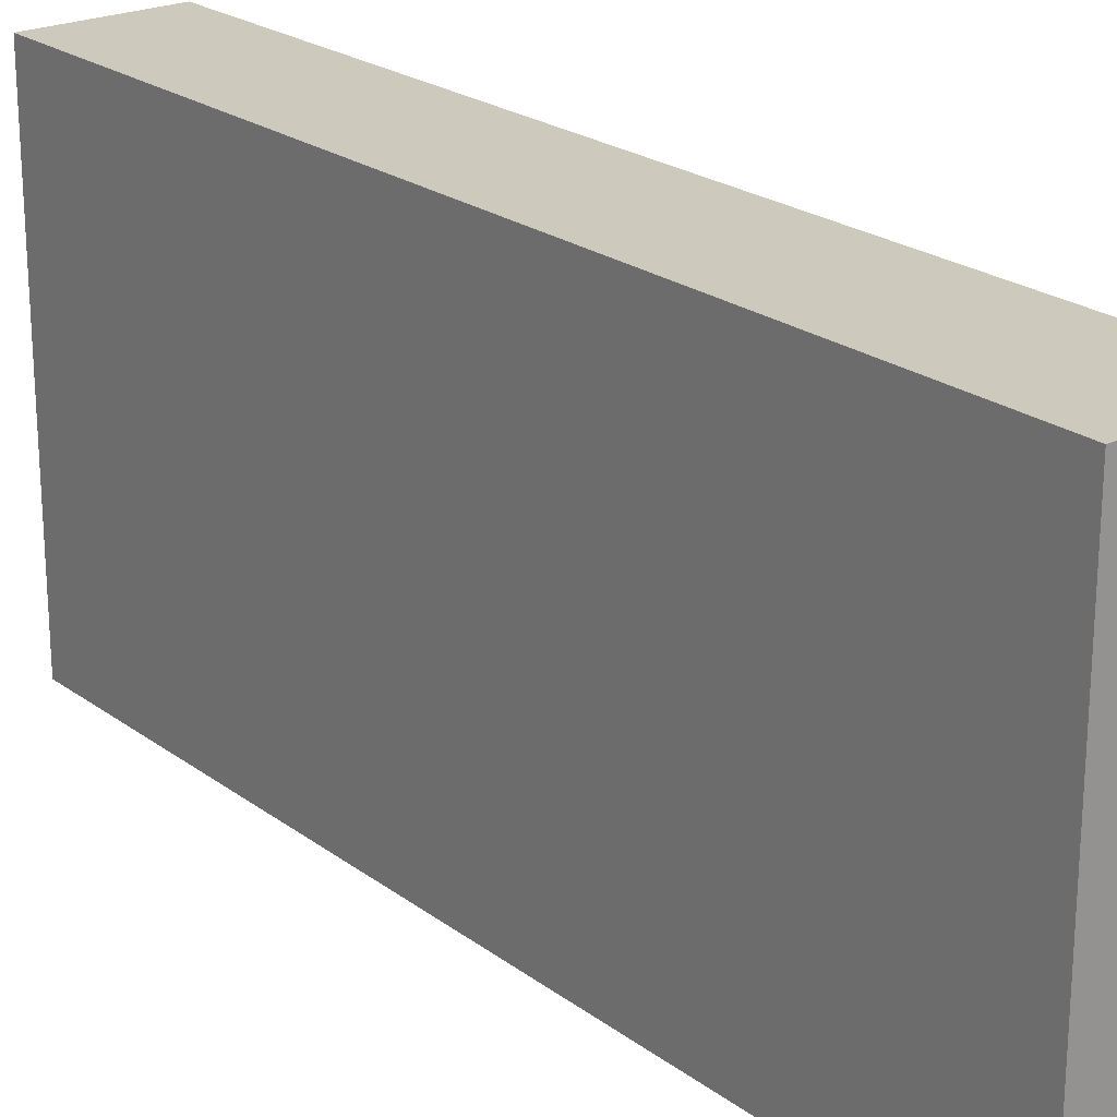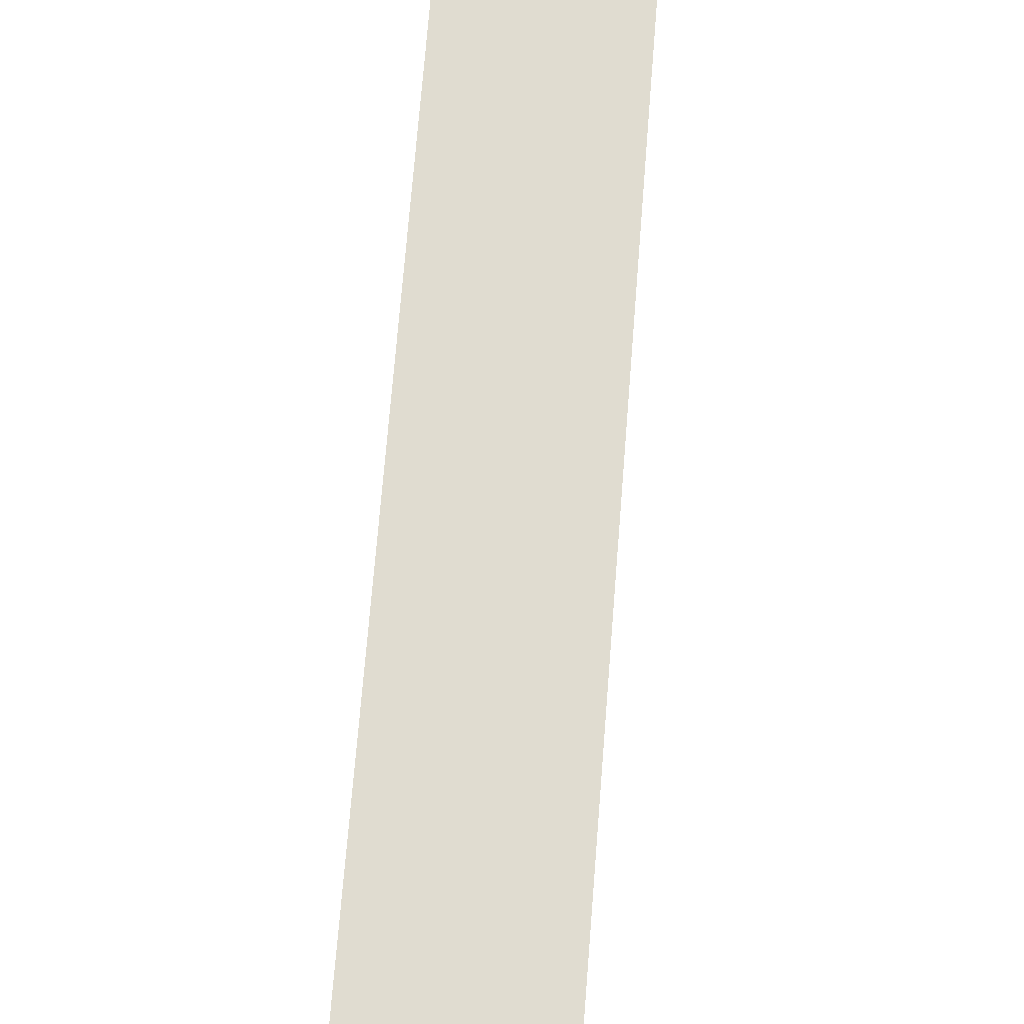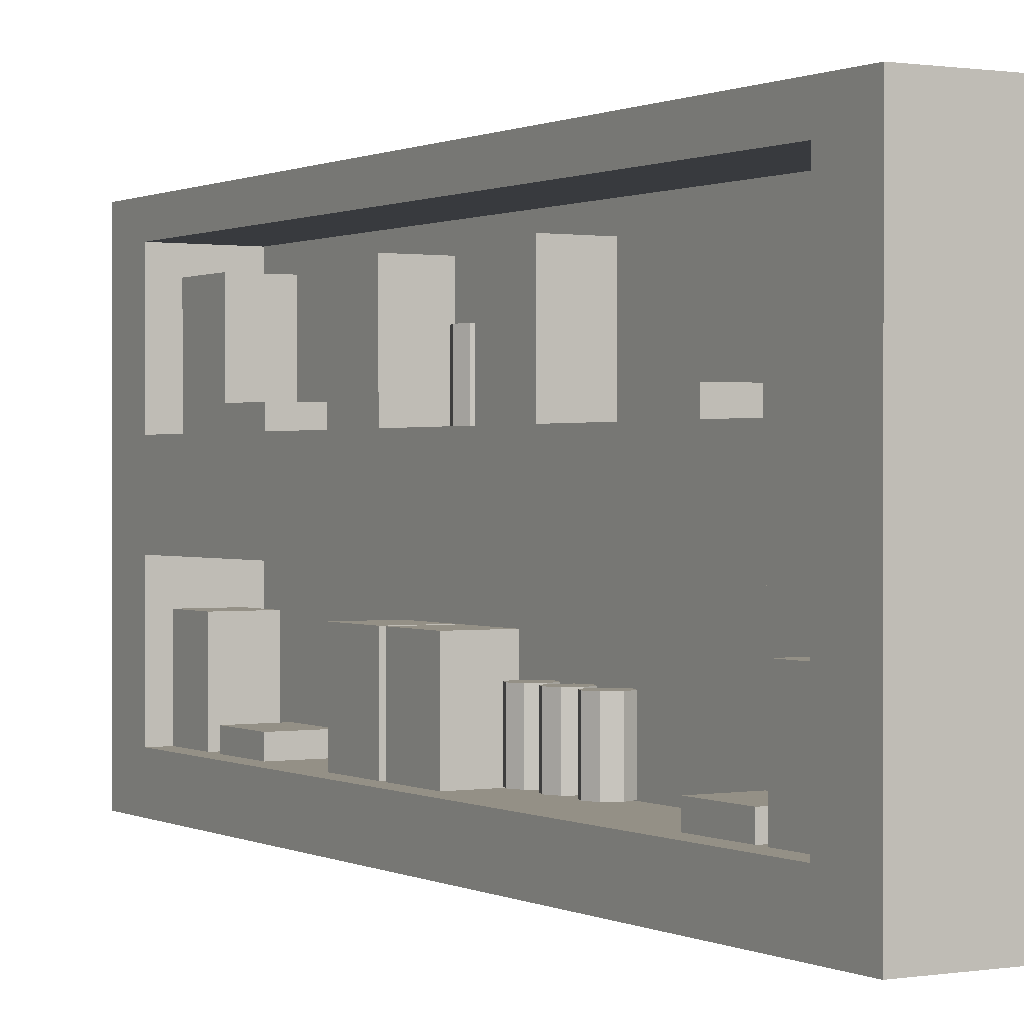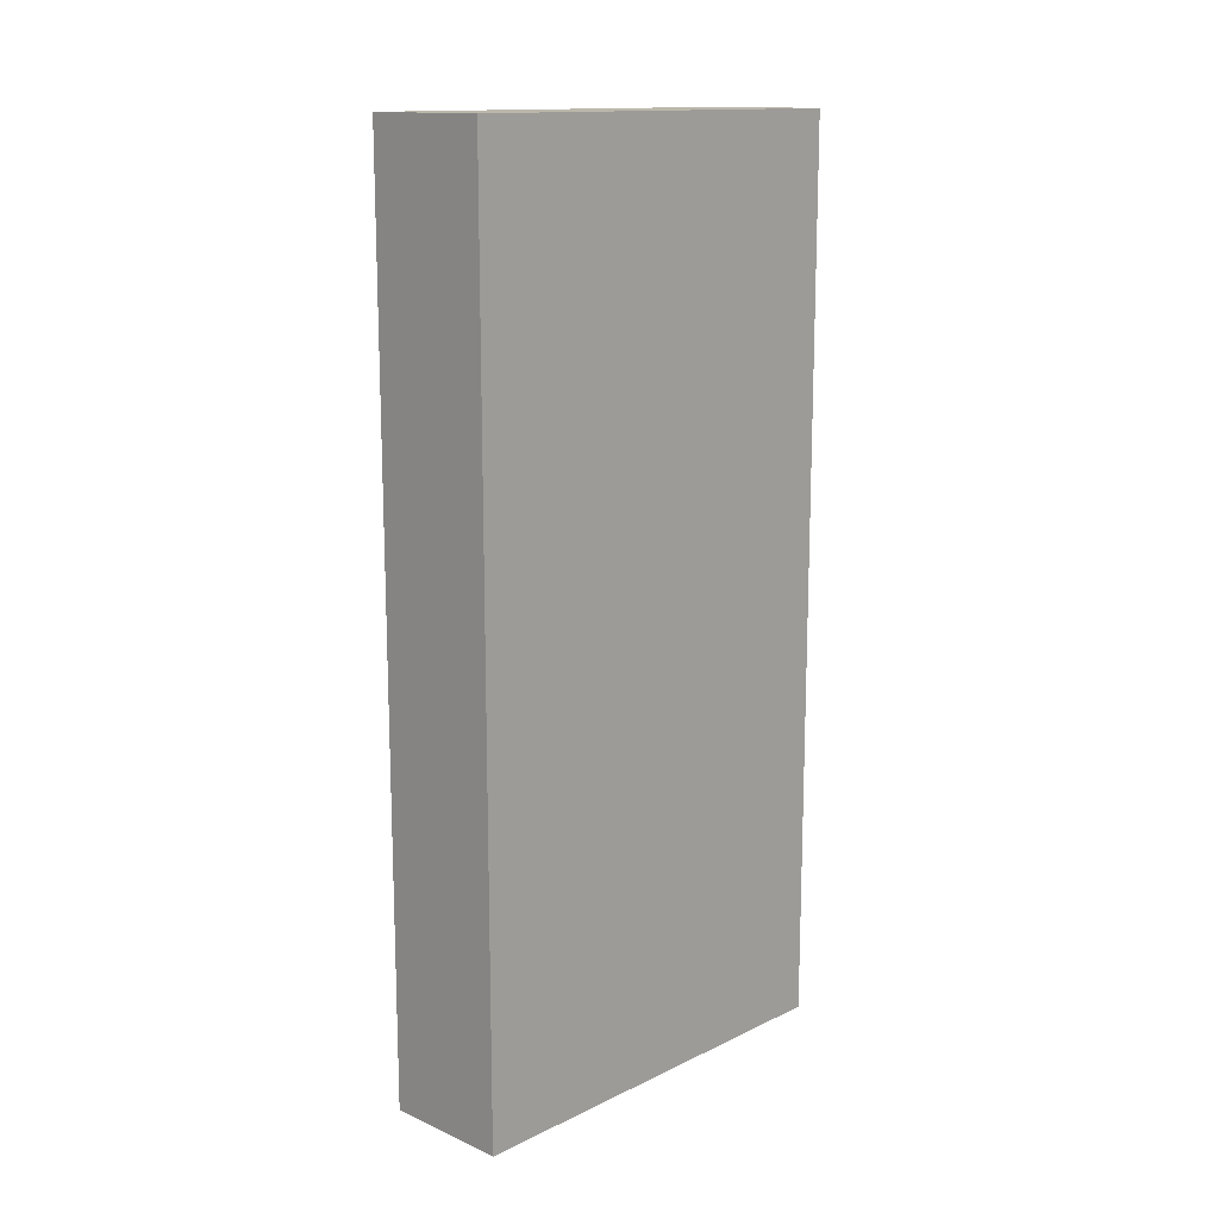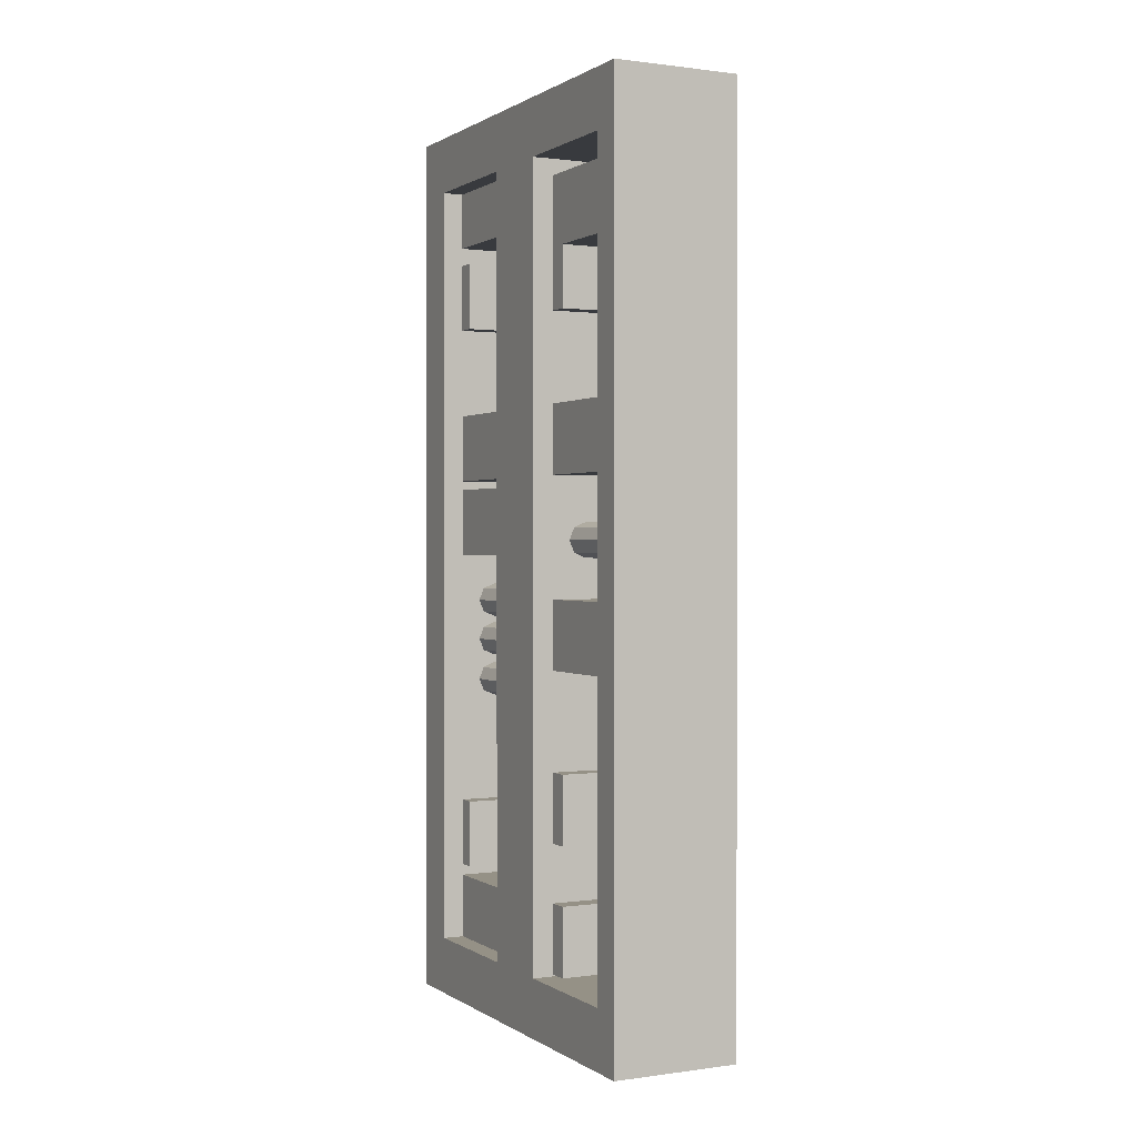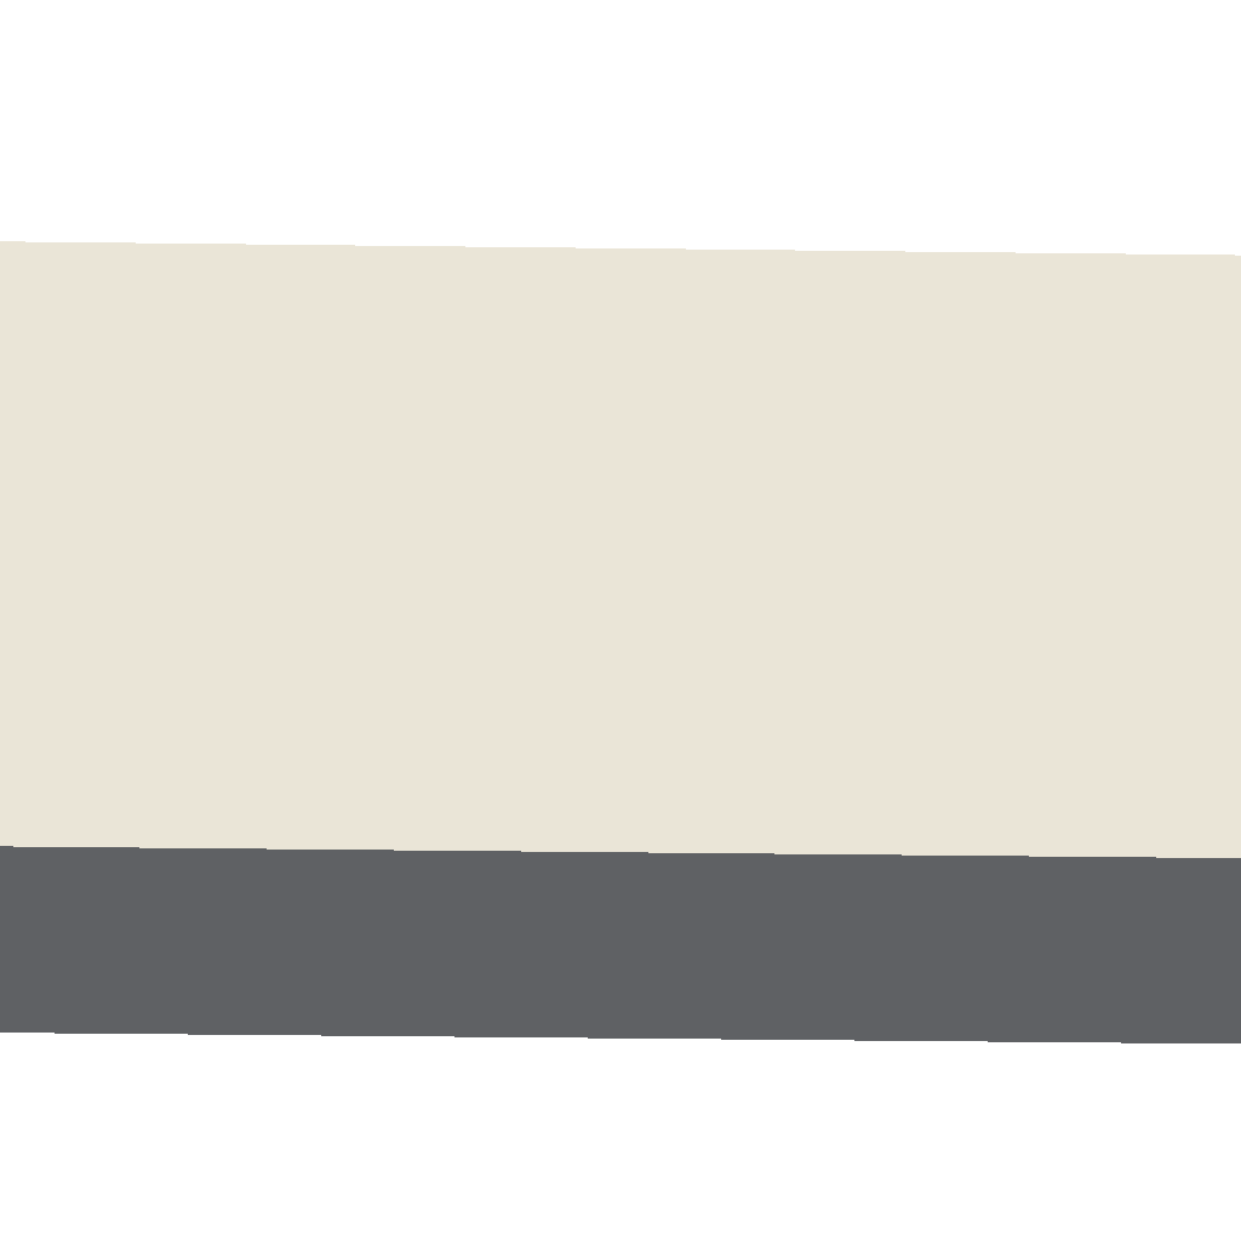
<metadata>
{"format":"obj","ext":"obj","renderer":"f3d","projection":"perspective","resolution":1024,"background":"white","views":[{"elev":22.6,"azim":-38.6,"up":"+Y"},{"elev":69.7,"azim":4.5,"up":"+Y"},{"elev":0.6,"azim":149.5,"up":"+Y"},{"elev":14.2,"azim":-136.2,"up":"+Z"},{"elev":0.7,"azim":153.3,"up":"+Z"},{"elev":-46.4,"azim":-90.8,"up":"+Y"}]}
</metadata>
<code>
g default
v -1.82 0.6177 -2.306
v -1.82 1.374 -2.306
v -2.248 1.374 -2.306
v -2.248 0.6177 -2.306
v -1.82 1.374 -2.824
v -1.82 0.6177 -2.824
v -2.248 1.374 -2.824
v -2.248 0.6177 -2.824
v -1.82 0.6177 -1.674
v -1.82 0.7715 -1.674
v -2.248 0.7715 -1.674
v -2.248 0.6177 -1.674
v -1.651 0.6177 3.386
v -2.248 0.6177 -2.215
v -2.374 0.6177 -2.824
v -2.248 0.6177 0.3779
v -1.82 0.6177 0.3779
v -1.82 0.6177 0.9194
v -1.82 0.6177 -2.215
v -1.82 0.7715 -2.215
v -2.248 0.7715 -2.215
v -2.248 0.6177 0.9194
v -2.248 0.6177 0.9925
v -1.82 0.6177 0.9925
v -1.82 0.6177 1.534
v -1.651 0.6177 -2.824
v -2.248 1.374 0.3779
v -1.82 1.374 0.3779
v -1.82 1.374 0.9194
v -2.248 0.6177 1.534
v -2.248 0.6177 2.251
v -1.82 0.6177 2.251
v -1.82 0.6177 2.792
v -1.82 0.6177 2.935
v -1.82 0.6177 3.386
v -2.248 1.374 0.9194
v -2.248 1.374 0.9925
v -1.82 1.374 0.9925
v -1.82 1.374 1.534
v -1.651 0.2303 3.836
v -1.651 0.2303 -3.284
v -1.651 1.673 3.386
v -1.651 3.634 3.836
v -1.651 1.673 -2.824
v -2.374 1.673 -2.824
v -1.82 1.374 3.386
v -2.248 1.374 3.386
v -2.248 0.6177 3.386
v -2.374 0.6177 3.386
v -2.374 1.673 3.386
v -2.248 1.374 1.534
v -2.248 0.6177 2.792
v -2.248 0.6177 2.935
v -2.248 0.7715 2.251
v -1.82 0.7715 2.251
v -1.82 0.7715 2.792
v -1.82 1.374 2.935
v -2.651 0.2303 3.836
v -2.651 3.634 3.836
v -2.651 0.2303 -3.284
v -1.651 3.385 3.386
v -1.651 3.385 -2.824
v -1.651 2.329 -2.824
v -1.651 3.634 -3.284
v -1.651 2.329 3.386
v -2.248 1.374 2.935
v -2.248 0.7715 2.792
v -2.651 3.634 -3.284
v -2.374 3.385 3.386
v -2.374 3.385 -2.824
v -2.374 2.329 -2.824
v -2.248 2.329 -2.809
v -1.82 2.329 -2.809
v -1.82 2.329 -2.267
v -1.82 2.329 -1.812
v -1.82 2.329 -1.27
v -2.374 2.329 3.386
v -2.248 2.329 -1.27
v -2.248 2.329 -1.812
v -2.248 2.329 -0.4957
v -1.82 2.329 -0.4957
v -1.82 2.329 0.04581
v -1.82 2.329 0.9925
v -1.82 2.329 1.534
v -2.248 2.329 -2.267
v -2.248 2.49 -2.809
v -1.82 2.49 -2.809
v -1.82 2.49 -2.267
v -1.82 2.49 -1.812
v -1.82 2.49 -1.27
v -1.82 2.329 3.26
v -2.248 2.329 3.26
v -2.248 2.329 2.78
v -2.248 2.329 2.719
v -2.248 2.329 1.534
v -2.248 2.329 0.9925
v -2.248 2.329 2.238
v -1.82 2.329 2.238
v -1.82 2.329 2.719
v -1.82 2.329 2.78
v -2.248 2.49 -1.27
v -2.248 2.49 -1.812
v -2.248 2.329 0.04581
v -2.248 3.188 -0.4957
v -1.82 3.188 -0.4957
v -1.82 3.188 0.04581
v -1.82 3.188 0.9925
v -1.82 3.188 1.534
v -2.248 2.49 -2.267
v -1.82 3.188 3.26
v -2.248 3.188 3.26
v -2.248 3.188 2.719
v -2.248 2.49 2.719
v -2.248 2.49 2.78
v -2.248 3.188 1.534
v -2.248 3.188 0.9925
v -2.248 2.49 2.238
v -1.82 2.49 2.238
v -1.82 2.49 2.719
v -1.82 2.49 2.78
v -1.82 3.188 2.719
v -2.248 3.188 0.04581
v -1.997 0.656 -0.759
v -2.093 0.656 -0.7991
v -2.093 1.147 -0.7991
v -1.997 1.147 -0.759
v -1.957 0.656 -0.6622
v -1.957 1.147 -0.6622
v -2.093 0.656 -0.6622
v -2.19 0.656 -0.759
v -2.19 1.147 -0.759
v -2.093 1.147 -0.6622
v -1.997 0.656 -0.5655
v -1.997 1.147 -0.5655
v -2.23 0.656 -0.6622
v -2.23 1.147 -0.6622
v -2.093 0.656 -0.5254
v -2.093 1.147 -0.5254
v -2.19 0.656 -0.5655
v -2.19 1.147 -0.5655
v -1.997 0.656 -0.4213
v -2.093 0.656 -0.4613
v -2.093 1.147 -0.4613
v -1.997 1.147 -0.4213
v -1.957 0.656 -0.3245
v -1.957 1.147 -0.3245
v -2.093 0.656 -0.3245
v -2.19 0.656 -0.4213
v -2.19 1.147 -0.4213
v -2.093 1.147 -0.3245
v -1.997 0.656 -0.2277
v -1.997 1.147 -0.2277
v -2.23 0.656 -0.3245
v -2.23 1.147 -0.3245
v -2.093 0.656 -0.1877
v -2.093 1.147 -0.1877
v -2.19 0.656 -0.2277
v -2.19 1.147 -0.2277
v -1.997 0.656 -0.09676
v -2.093 0.656 -0.1368
v -2.093 1.147 -0.1368
v -1.997 1.147 -0.09676
v -1.957 0.656 0
v -1.957 1.147 0
v -2.093 0.656 0
v -2.19 0.656 -0.09676
v -2.19 1.147 -0.09676
v -2.093 1.147 0
v -1.997 0.656 0.09676
v -1.997 1.147 0.09676
v -2.23 0.656 0
v -2.23 1.147 0
v -2.093 0.656 0.1368
v -2.093 1.147 0.1368
v -2.19 0.656 0.09676
v -2.19 1.147 0.09676
v -1.997 2.335 0.4018
v -2.093 2.335 0.3617
v -2.093 2.827 0.3617
v -1.997 2.827 0.4018
v -1.957 2.335 0.4986
v -1.957 2.827 0.4986
v -2.093 2.335 0.4986
v -2.19 2.335 0.4018
v -2.19 2.827 0.4018
v -2.093 2.827 0.4986
v -1.997 2.335 0.5953
v -1.997 2.827 0.5953
v -2.23 2.335 0.4986
v -2.23 2.827 0.4986
v -2.093 2.335 0.6354
v -2.093 2.827 0.6354
v -2.19 2.335 0.5953
v -2.19 2.827 0.5953
g pCube29
f 1 2 4
f 4 2 3
f 5 2 6
f 6 2 1
f 7 3 5
f 5 3 2
f 4 3 8
f 8 3 7
f 9 10 12
f 12 10 11
f 14 15 12
f 15 16 12
f 12 16 9
f 16 17 9
f 17 18 9
f 13 9 18
f 19 20 9
f 9 20 10
f 11 10 21
f 21 10 20
f 12 11 14
f 14 11 21
f 16 15 22
f 15 23 22
f 22 23 18
f 23 24 18
f 18 24 13
f 13 24 25
f 6 1 26
f 8 15 4
f 15 14 4
f 4 14 1
f 14 19 1
f 13 26 9
f 26 1 9
f 1 19 9
f 16 27 17
f 17 27 28
f 17 28 18
f 18 28 29
f 14 21 19
f 19 21 20
f 35 13 34
f 34 13 33
f 23 15 30
f 15 31 30
f 30 31 25
f 31 32 25
f 25 32 13
f 13 32 33
f 18 29 22
f 22 29 36
f 22 36 16
f 16 36 27
f 23 37 24
f 24 37 38
f 24 38 25
f 25 38 39
f 43 40 42
f 42 40 13
f 40 41 13
f 41 26 13
f 26 44 6
f 6 44 5
f 44 45 5
f 5 45 7
f 45 15 7
f 15 8 7
f 36 29 27
f 27 29 28
f 13 35 42
f 35 46 42
f 42 46 50
f 46 47 50
f 50 47 49
f 47 48 49
f 25 39 30
f 30 39 51
f 30 51 23
f 23 51 37
f 15 49 31
f 31 49 52
f 33 52 34
f 34 52 53
f 52 49 53
f 49 48 53
f 31 54 32
f 32 54 55
f 32 55 33
f 33 55 56
f 34 57 35
f 35 57 46
f 51 39 37
f 37 39 38
f 58 40 59
f 59 40 43
f 60 41 58
f 58 41 40
f 43 61 64
f 61 62 64
f 41 64 26
f 26 64 44
f 44 64 63
f 62 63 64
f 44 63 42
f 61 43 65
f 43 42 65
f 42 63 65
f 44 42 45
f 45 42 50
f 15 45 49
f 49 45 50
f 46 57 47
f 47 57 66
f 47 66 48
f 48 66 53
f 33 56 52
f 52 56 67
f 52 67 31
f 31 67 54
f 53 66 34
f 34 66 57
f 67 56 54
f 54 56 55
f 60 58 68
f 68 58 59
f 59 43 68
f 68 43 64
f 68 64 60
f 60 64 41
f 62 61 70
f 70 61 69
f 63 62 71
f 71 62 70
f 71 72 63
f 72 73 63
f 73 74 63
f 65 63 76
f 76 63 75
f 63 74 75
f 61 65 69
f 69 65 77
f 71 70 77
f 77 70 69
f 79 71 78
f 71 80 78
f 78 80 76
f 80 81 76
f 76 81 65
f 81 82 65
f 82 83 65
f 65 83 84
f 74 85 75
f 75 85 79
f 79 85 71
f 85 72 71
f 72 86 73
f 73 86 87
f 73 87 74
f 74 87 88
f 75 89 76
f 76 89 90
f 65 91 77
f 91 92 77
f 71 77 94
f 94 77 93
f 92 93 77
f 94 97 71
f 91 65 100
f 96 71 95
f 71 97 95
f 95 97 84
f 97 98 84
f 84 98 65
f 99 100 98
f 65 98 100
f 76 90 78
f 78 90 101
f 78 101 79
f 79 101 102
f 82 103 83
f 83 103 96
f 96 103 71
f 103 80 71
f 80 104 81
f 81 104 105
f 81 105 82
f 82 105 106
f 83 107 84
f 84 107 108
f 74 88 85
f 85 88 109
f 85 109 72
f 72 109 86
f 79 102 75
f 75 102 89
f 109 88 86
f 86 88 87
f 101 90 102
f 102 90 89
f 91 110 92
f 92 110 111
f 92 111 93
f 93 111 114
f 112 113 111
f 111 113 114
f 114 113 93
f 93 113 94
f 84 108 95
f 95 108 115
f 95 115 96
f 96 115 116
f 117 97 113
f 113 97 94
f 97 117 98
f 98 117 118
f 98 118 99
f 99 118 119
f 120 100 119
f 119 100 99
f 119 121 120
f 121 110 120
f 91 100 110
f 110 100 120
f 82 106 103
f 103 106 122
f 103 122 80
f 80 122 104
f 96 116 83
f 83 116 107
f 122 106 104
f 104 106 105
f 115 108 116
f 116 108 107
f 111 110 112
f 112 110 121
f 113 112 119
f 119 112 121
f 119 118 113
f 113 118 117
f 123 124 126
f 126 124 125
f 127 123 128
f 128 123 126
f 124 123 129
f 124 130 125
f 125 130 131
f 126 125 132
f 133 127 134
f 134 127 128
f 123 127 129
f 128 126 132
f 130 124 129
f 130 135 131
f 131 135 136
f 125 131 132
f 137 133 138
f 138 133 134
f 127 133 129
f 134 128 132
f 135 130 129
f 135 139 136
f 136 139 140
f 131 136 132
f 139 137 140
f 140 137 138
f 133 137 129
f 138 134 132
f 139 135 129
f 136 140 132
f 137 139 129
f 140 138 132
f 141 142 144
f 144 142 143
f 145 141 146
f 146 141 144
f 142 141 147
f 142 148 143
f 143 148 149
f 144 143 150
f 151 145 152
f 152 145 146
f 141 145 147
f 146 144 150
f 148 142 147
f 148 153 149
f 149 153 154
f 143 149 150
f 155 151 156
f 156 151 152
f 145 151 147
f 152 146 150
f 153 148 147
f 153 157 154
f 154 157 158
f 149 154 150
f 157 155 158
f 158 155 156
f 151 155 147
f 156 152 150
f 157 153 147
f 154 158 150
f 155 157 147
f 158 156 150
f 159 160 162
f 162 160 161
f 163 159 164
f 164 159 162
f 160 159 165
f 160 166 161
f 161 166 167
f 162 161 168
f 169 163 170
f 170 163 164
f 159 163 165
f 164 162 168
f 166 160 165
f 166 171 167
f 167 171 172
f 161 167 168
f 173 169 174
f 174 169 170
f 163 169 165
f 170 164 168
f 171 166 165
f 171 175 172
f 172 175 176
f 167 172 168
f 175 173 176
f 176 173 174
f 169 173 165
f 174 170 168
f 175 171 165
f 172 176 168
f 173 175 165
f 176 174 168
f 177 178 180
f 180 178 179
f 181 177 182
f 182 177 180
f 178 177 183
f 178 184 179
f 179 184 185
f 180 179 186
f 187 181 188
f 188 181 182
f 177 181 183
f 182 180 186
f 184 178 183
f 184 189 185
f 185 189 190
f 179 185 186
f 191 187 192
f 192 187 188
f 181 187 183
f 188 182 186
f 189 184 183
f 189 193 190
f 190 193 194
f 185 190 186
f 193 191 194
f 194 191 192
f 187 191 183
f 192 188 186
f 193 189 183
f 190 194 186
f 191 193 183
f 194 192 186

</code>
